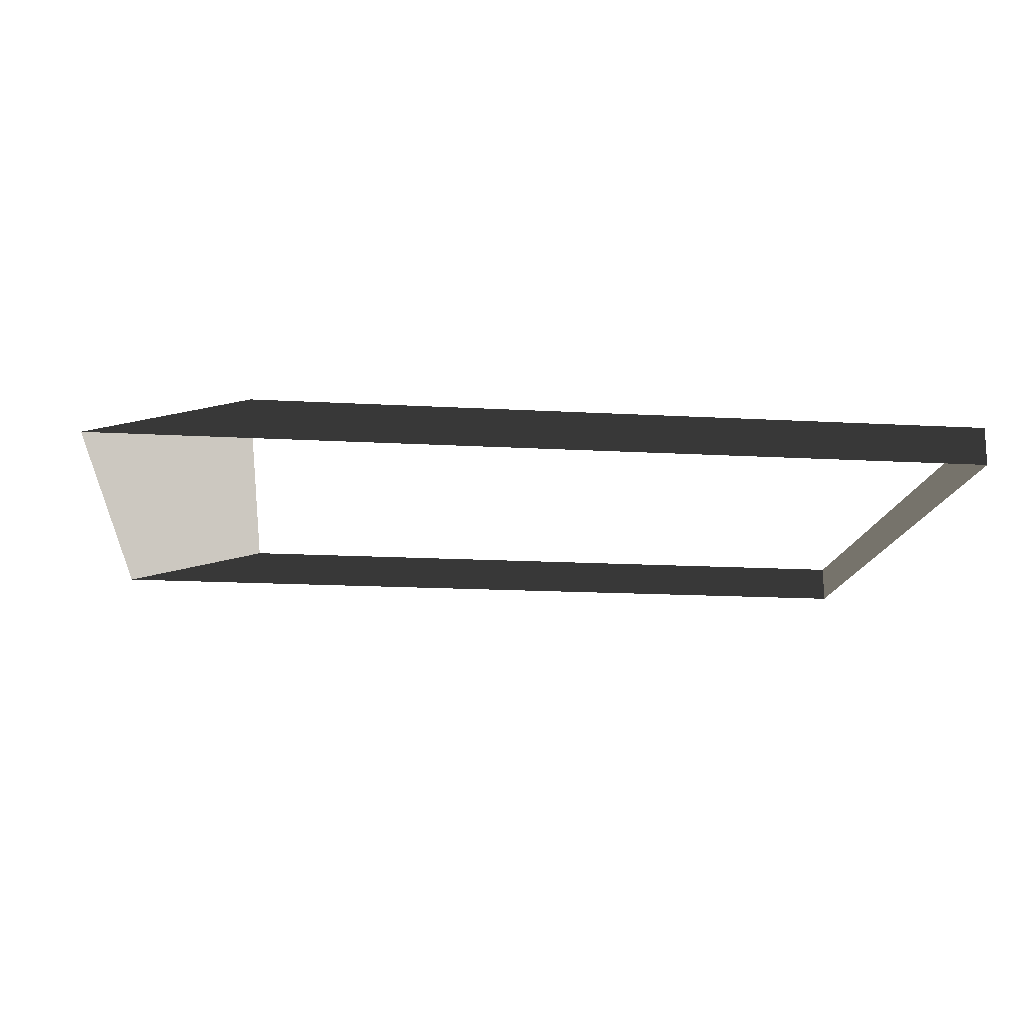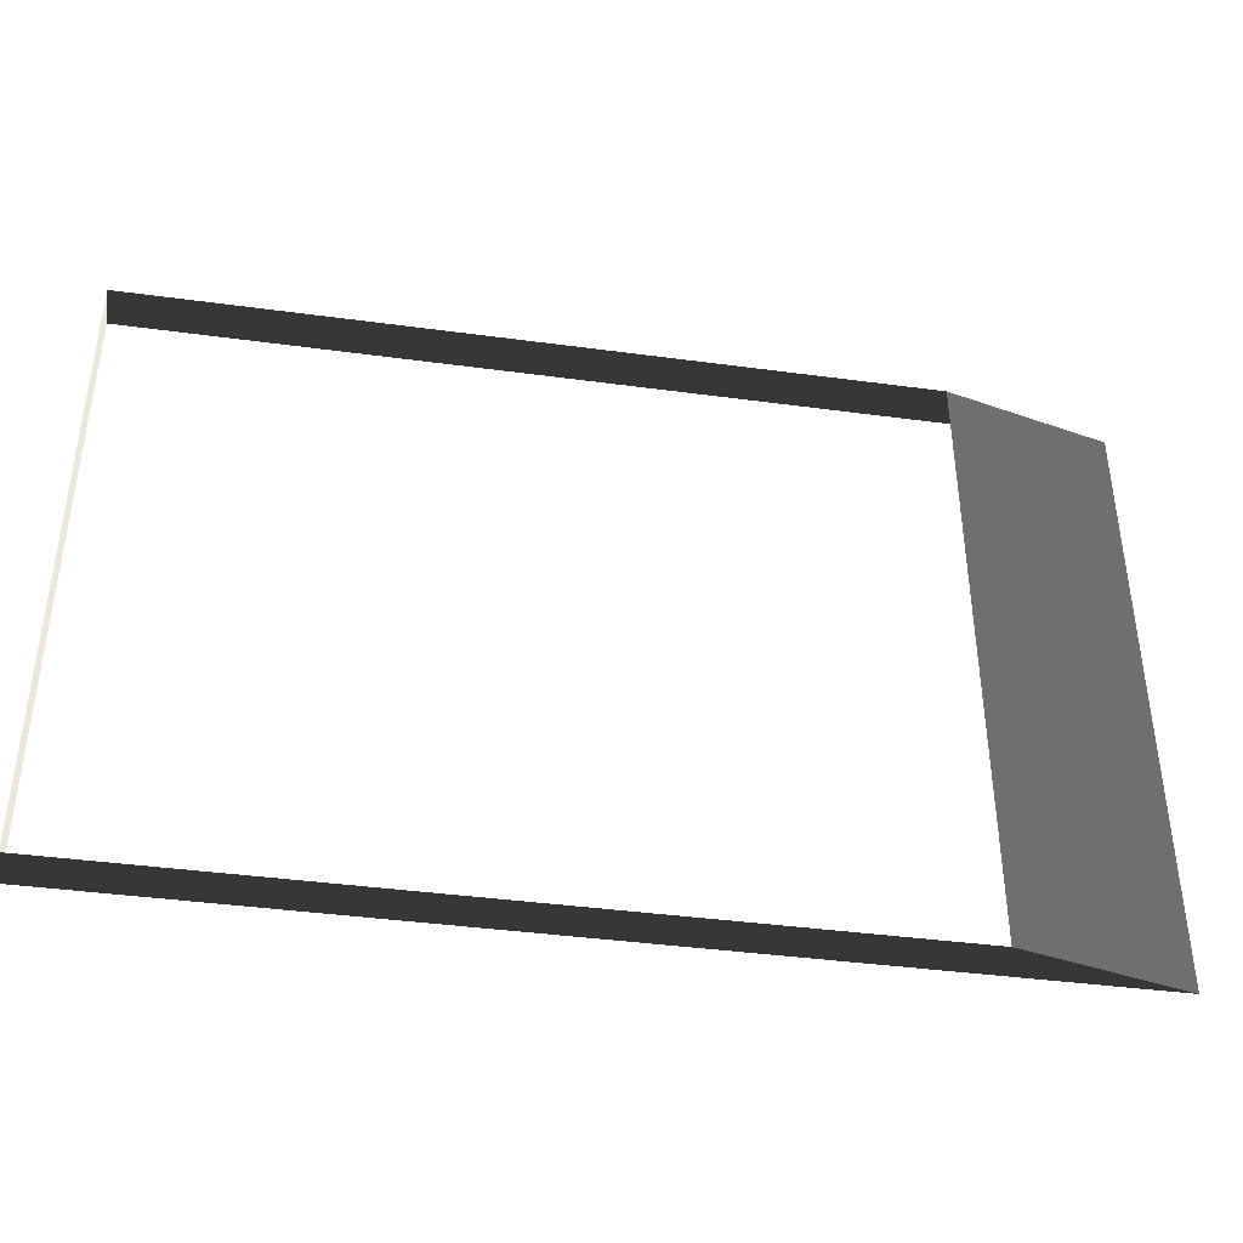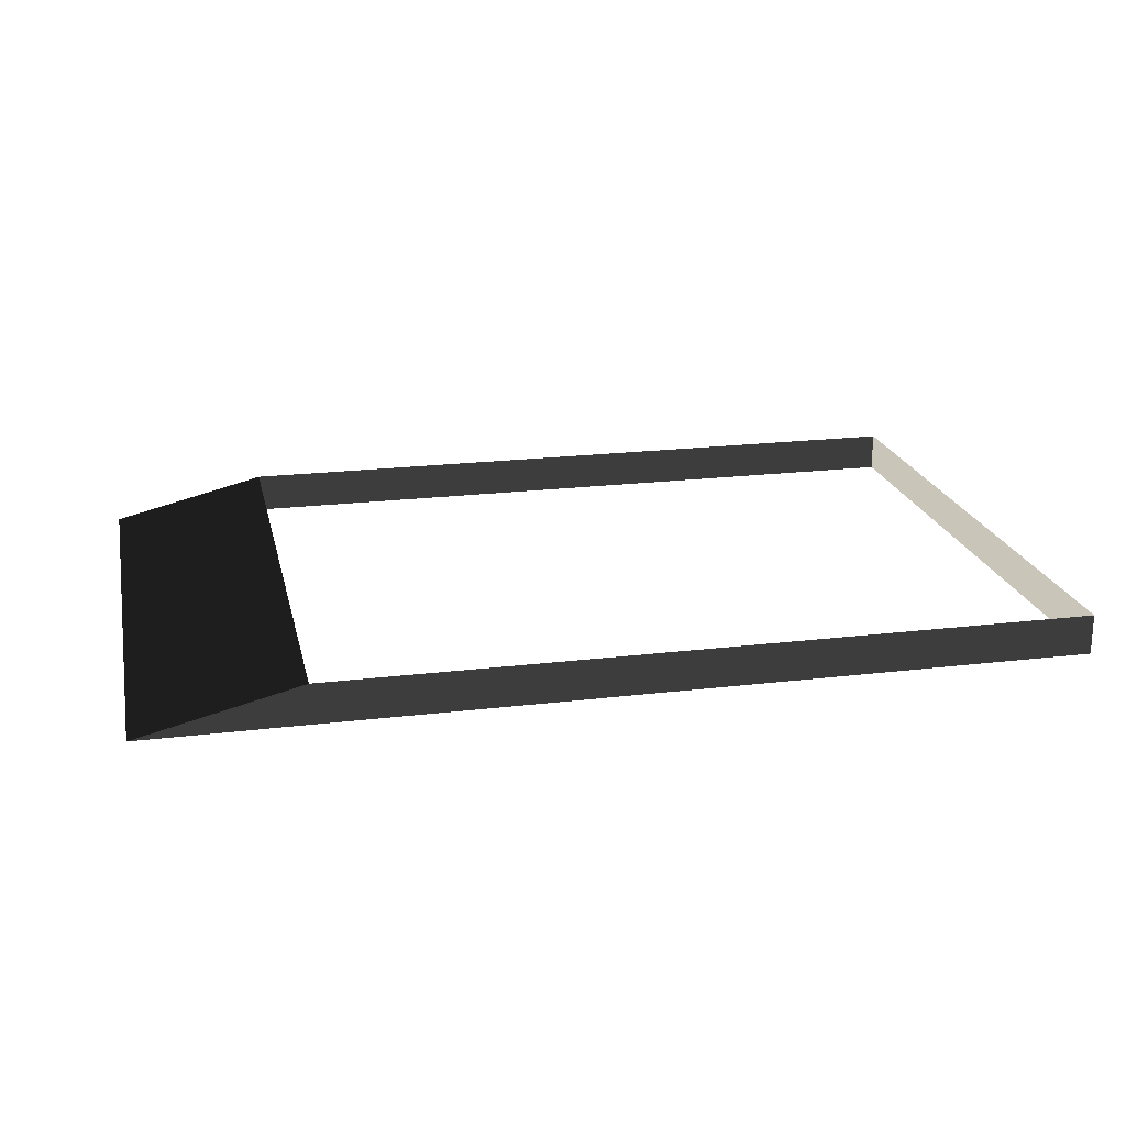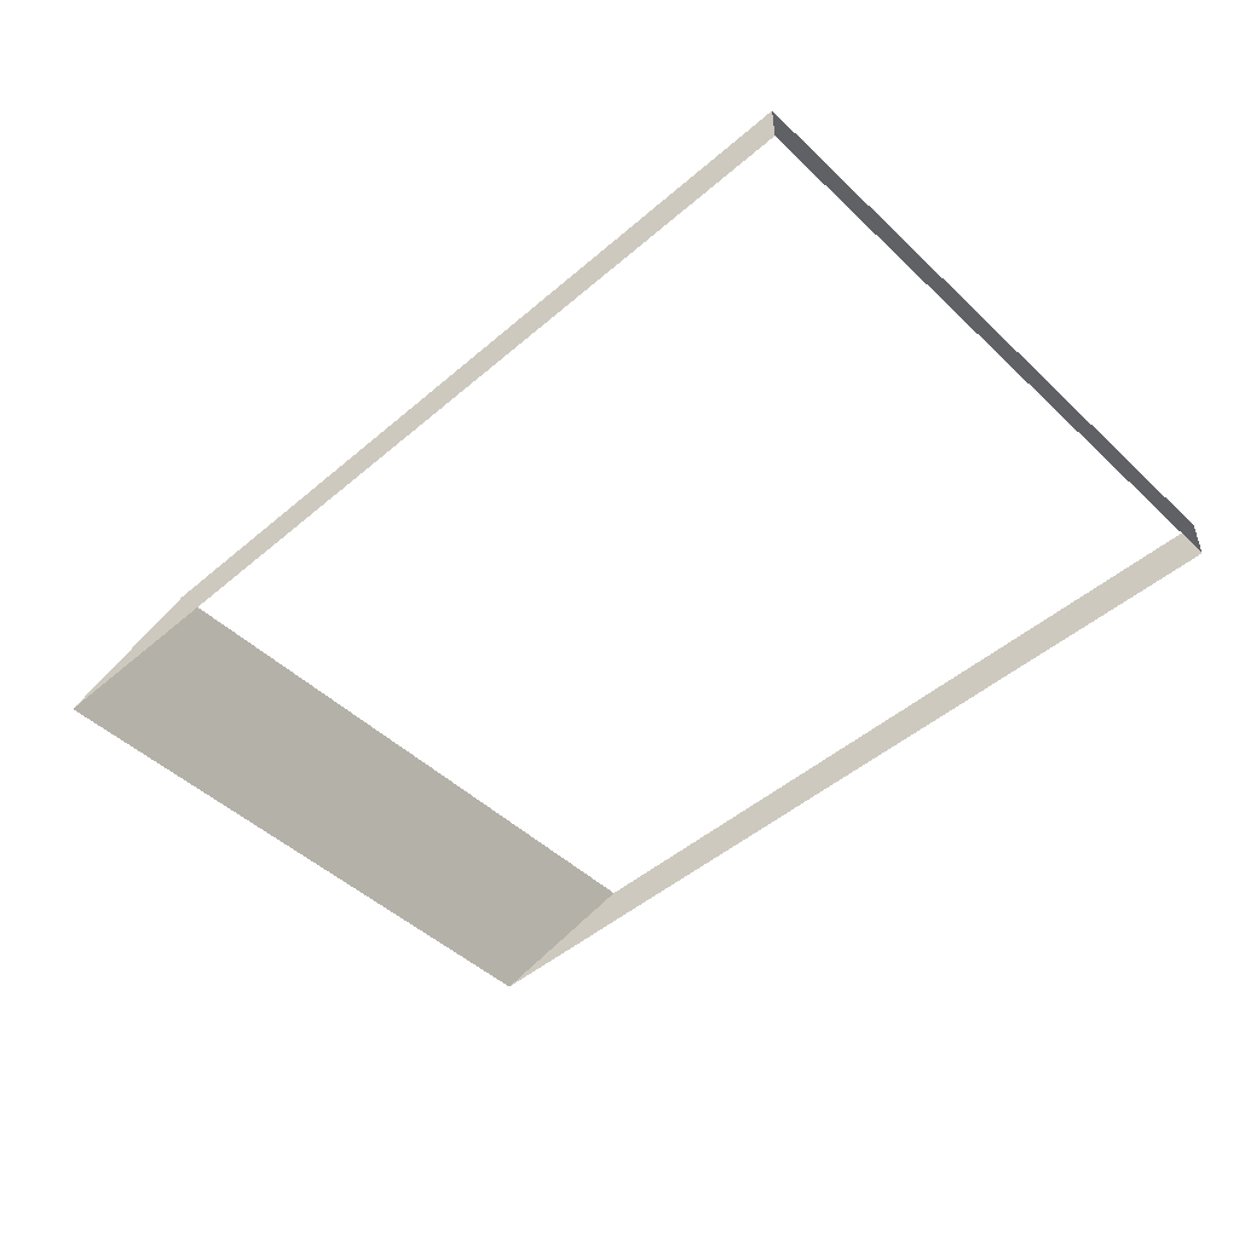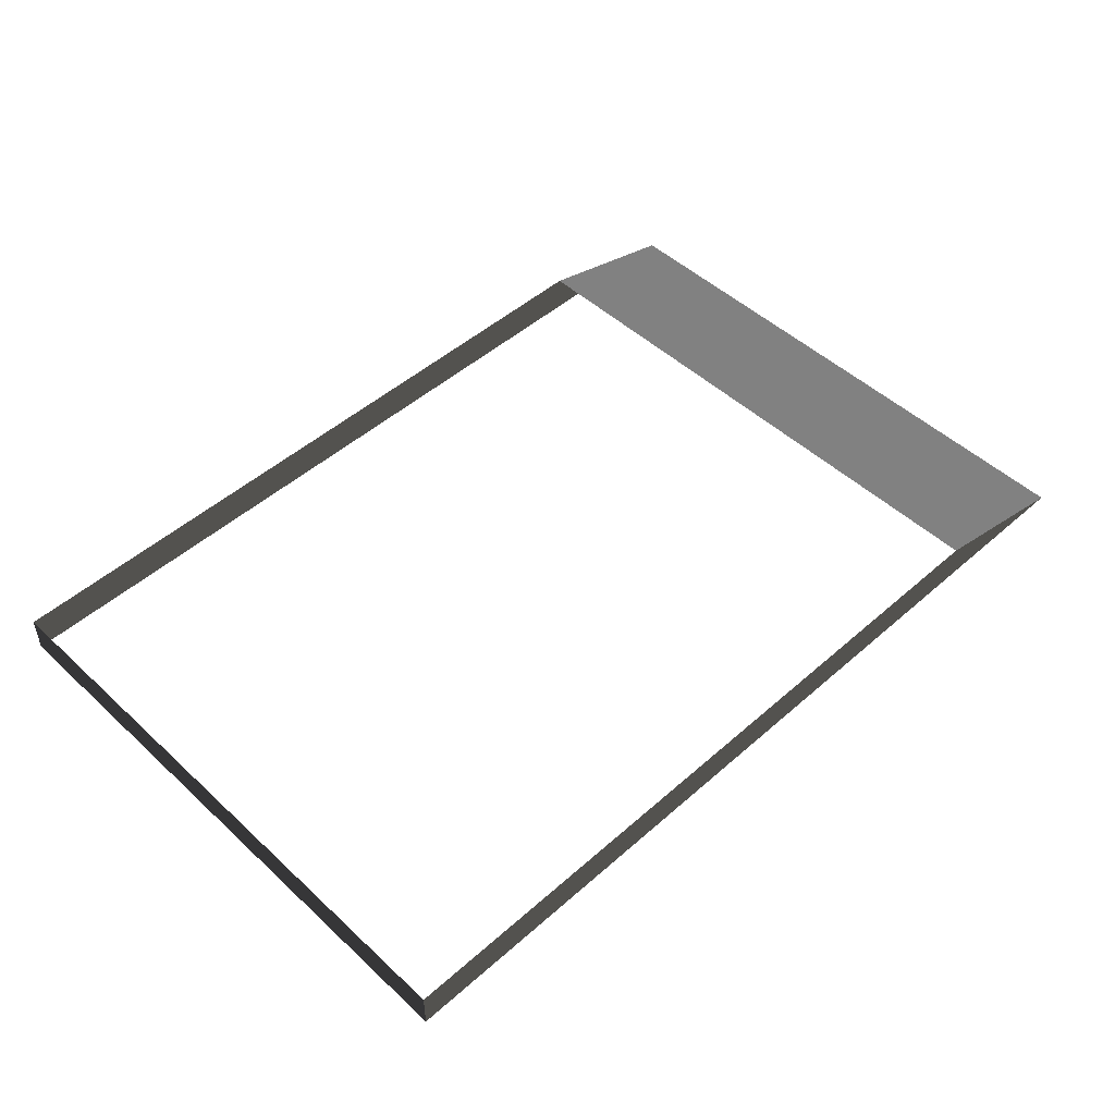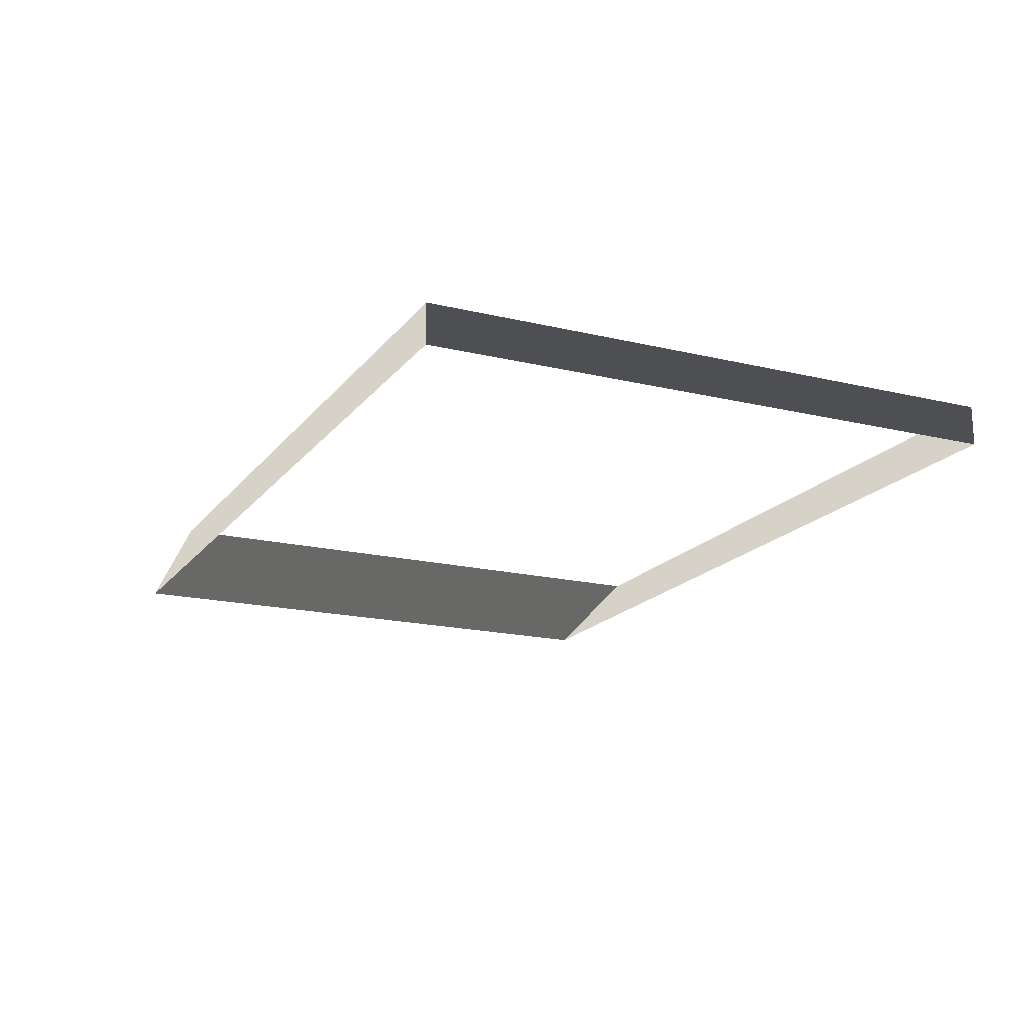
<metadata>
{"format":"obj","ext":"obj","renderer":"f3d","projection":"perspective","resolution":1024,"background":"white","views":[{"elev":-16.1,"azim":173.3,"up":"+Z"},{"elev":-40.6,"azim":-9.4,"up":"+Y"},{"elev":20.7,"azim":167.7,"up":"+Z"},{"elev":-48.0,"azim":-136.2,"up":"+Z"},{"elev":49.1,"azim":-44.3,"up":"+Z"},{"elev":-17.8,"azim":-115.3,"up":"+Z"}]}
</metadata>
<code>
v 5.532 3.843 -0.2307
v -4.994 3.843 -0.2307
v 3.672 3.843 0.2307
v -4.994 3.843 0.2307
v -4.994 3.843 -0.2307
v -4.994 -3.05 -0.2307
v -4.994 3.843 0.2307
v -4.994 -3.05 0.2307
v 5.532 -3.05 -0.2307
v 5.532 3.843 -0.2307
v 3.672 -3.05 0.2307
v 3.672 3.843 0.2307
v -4.994 -3.05 -0.2307
v 5.532 -3.05 -0.2307
v -4.994 -3.05 0.2307
v 3.672 -3.05 0.2307
g Platform_House.046_36843_467
f 1 3 2
f 2 3 4
f 5 7 6
f 6 7 8
f 9 11 10
f 10 11 12
f 13 15 14
f 14 15 16

</code>
